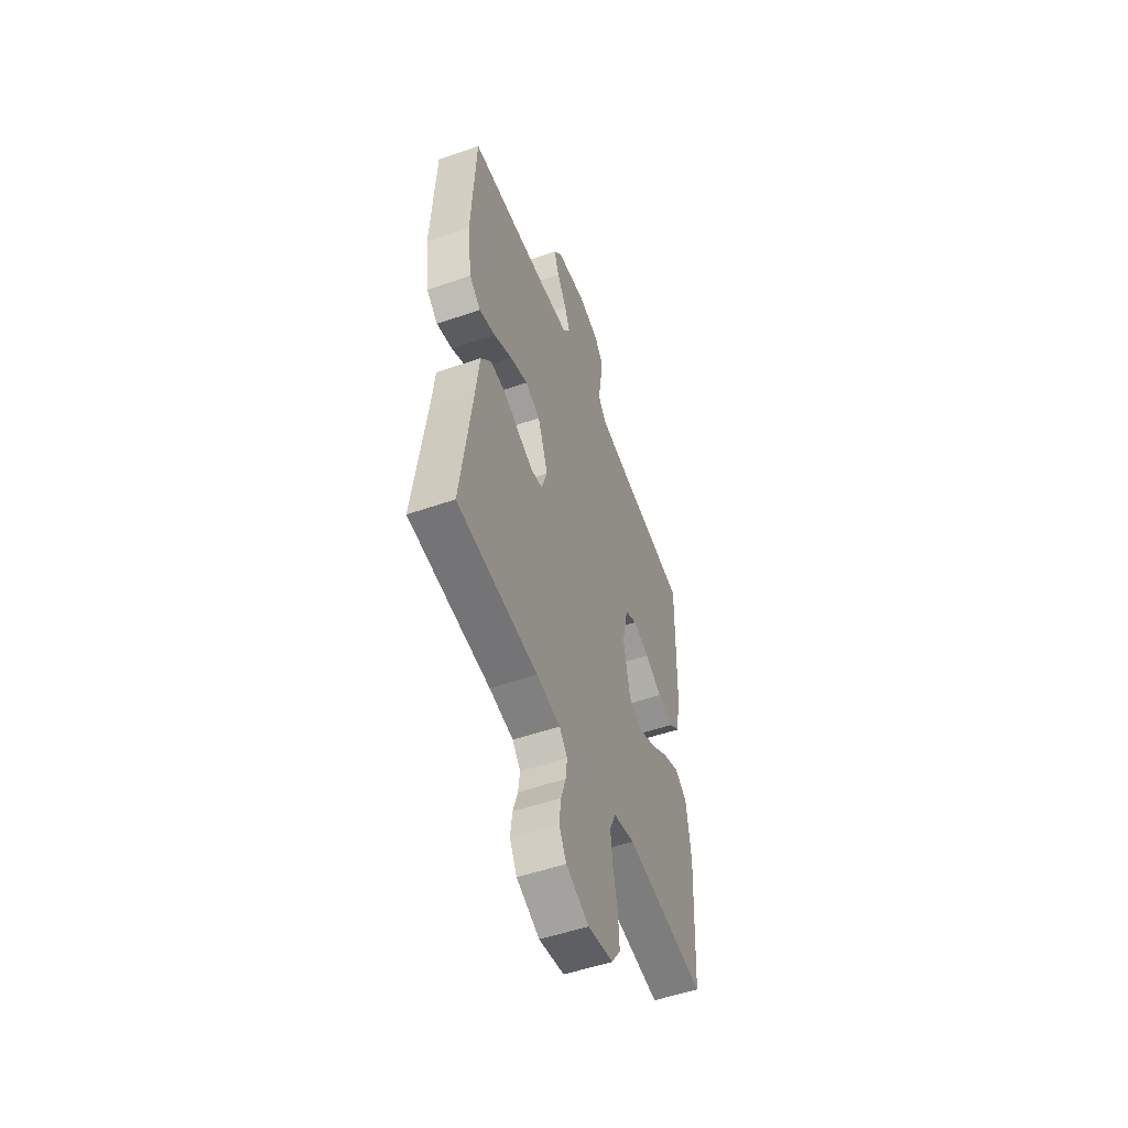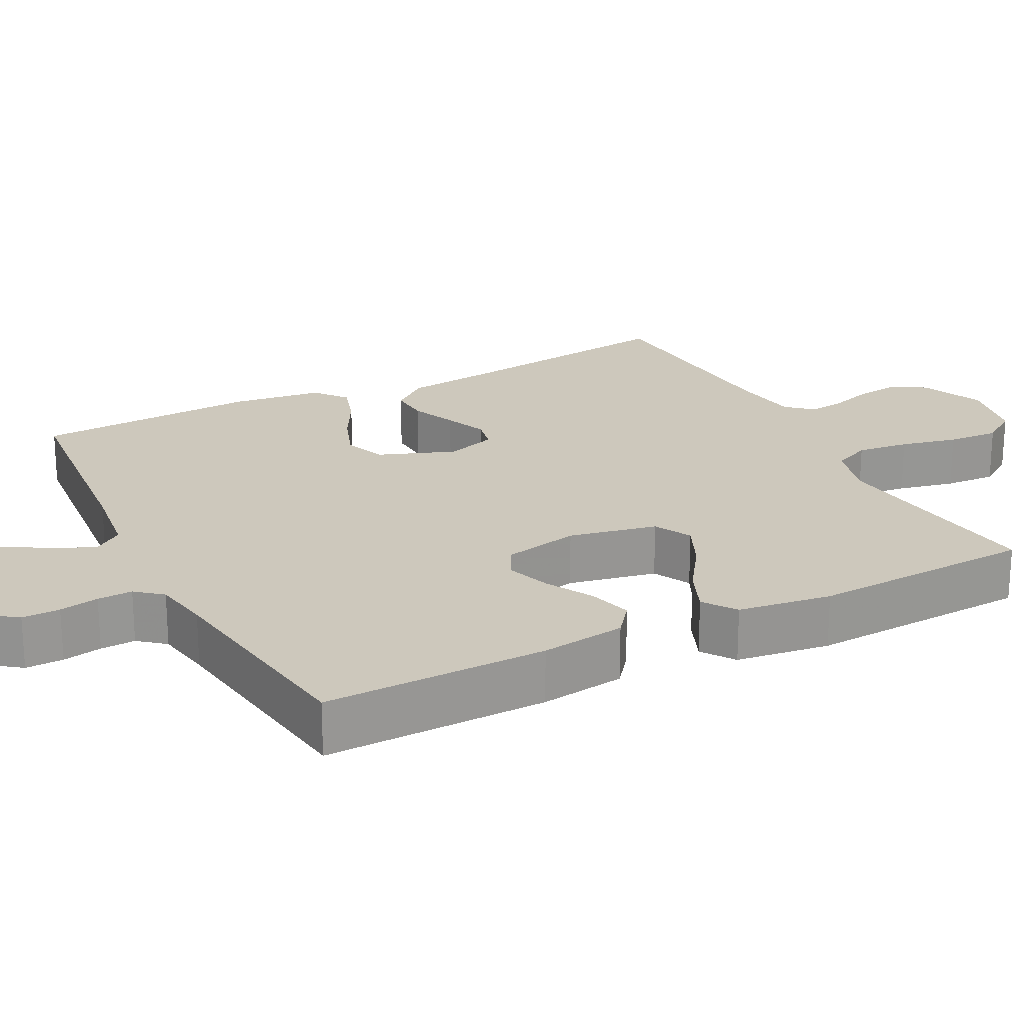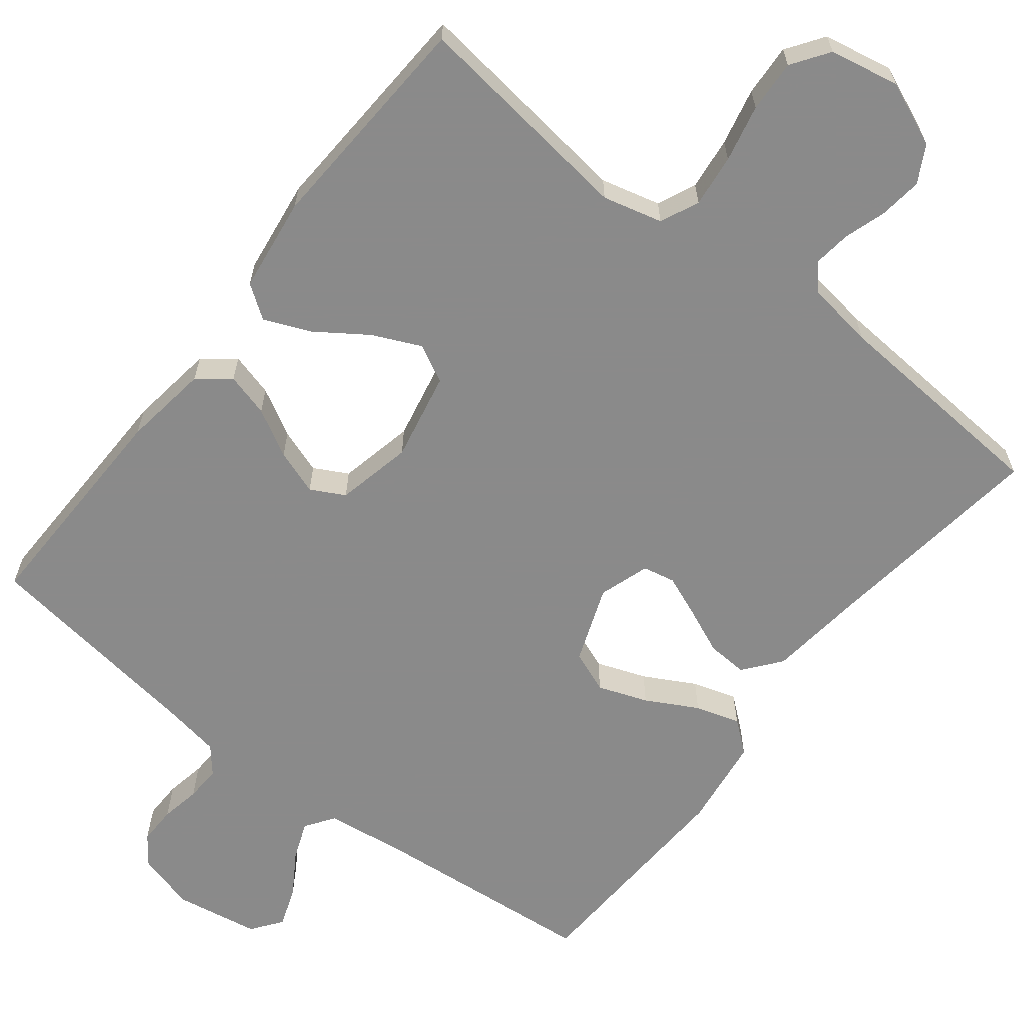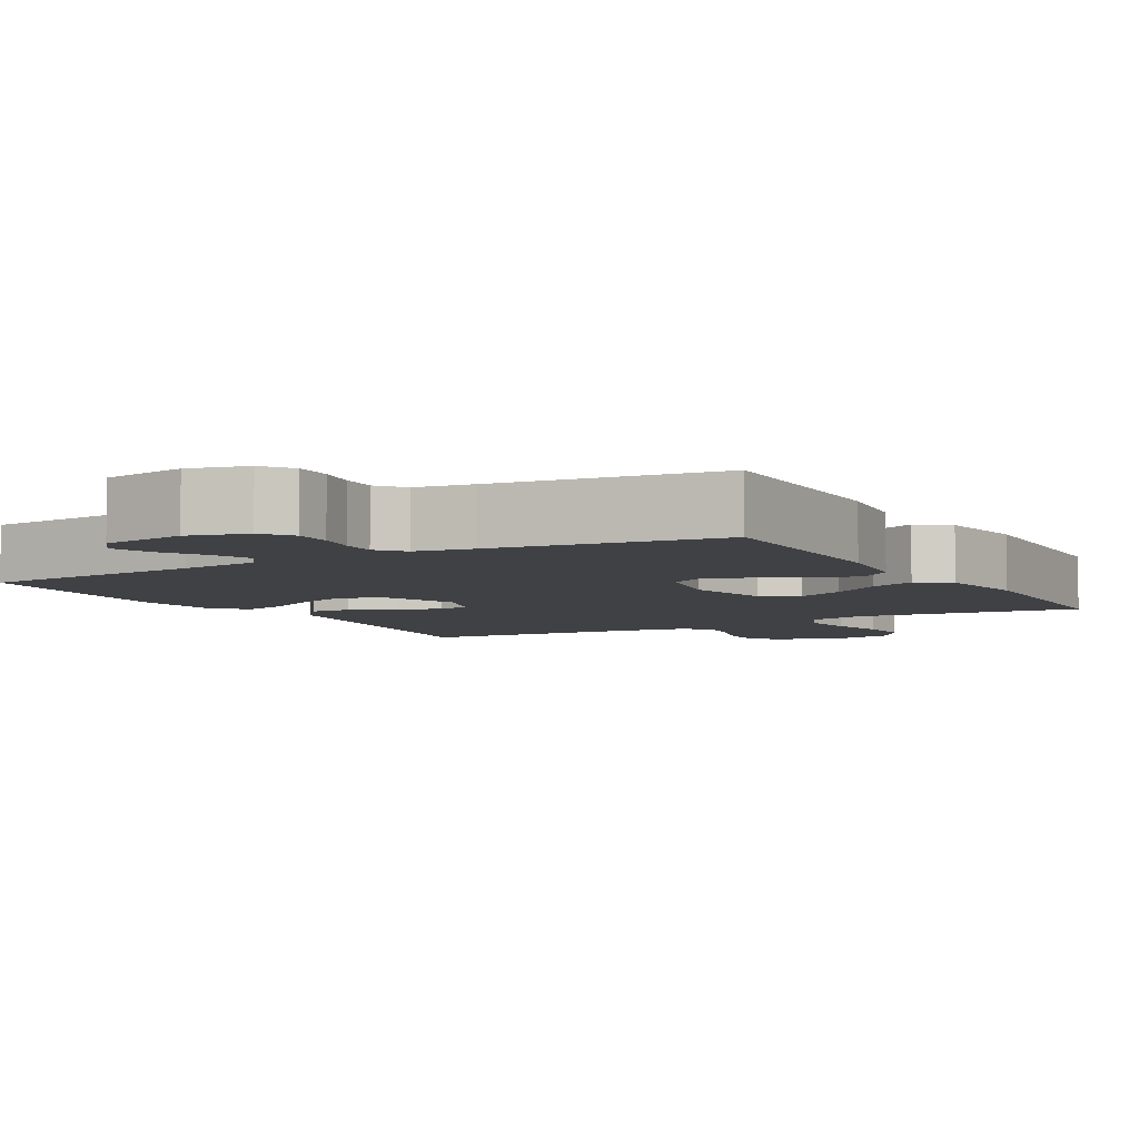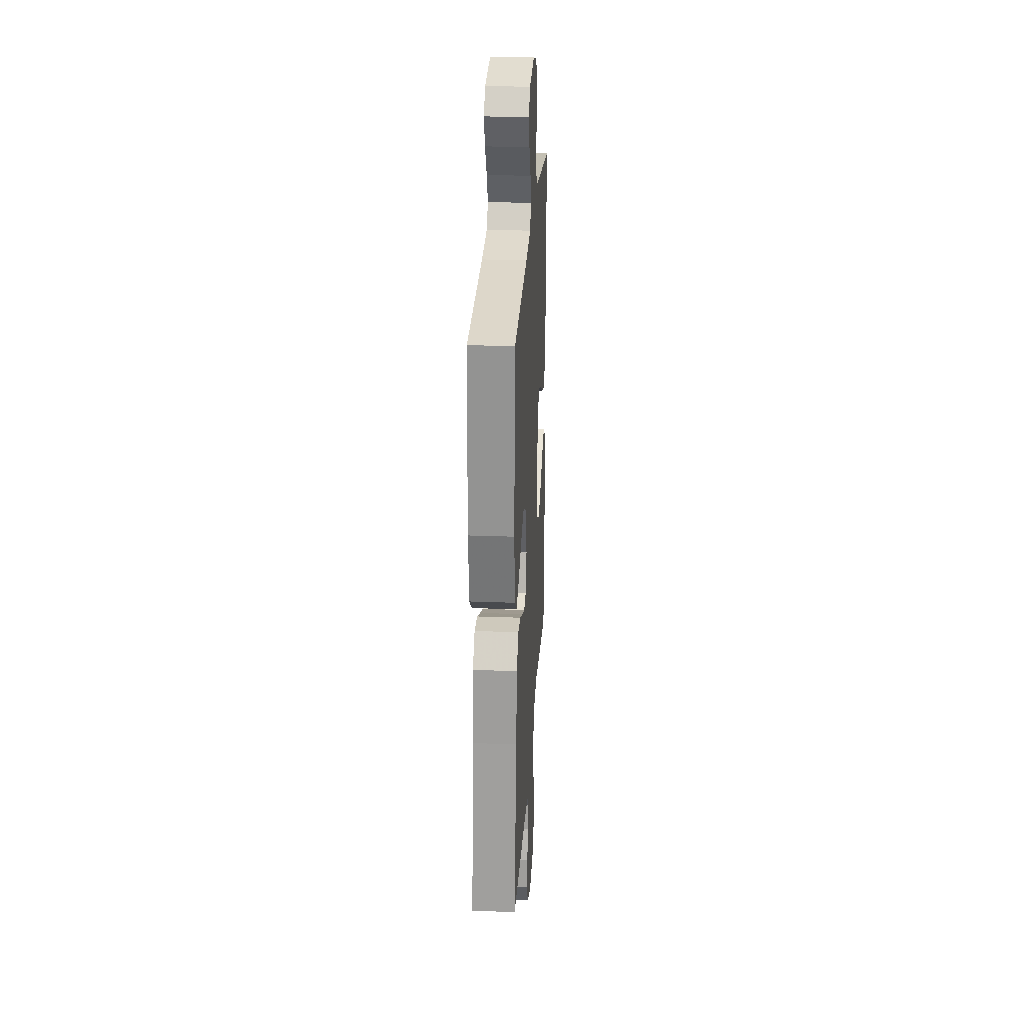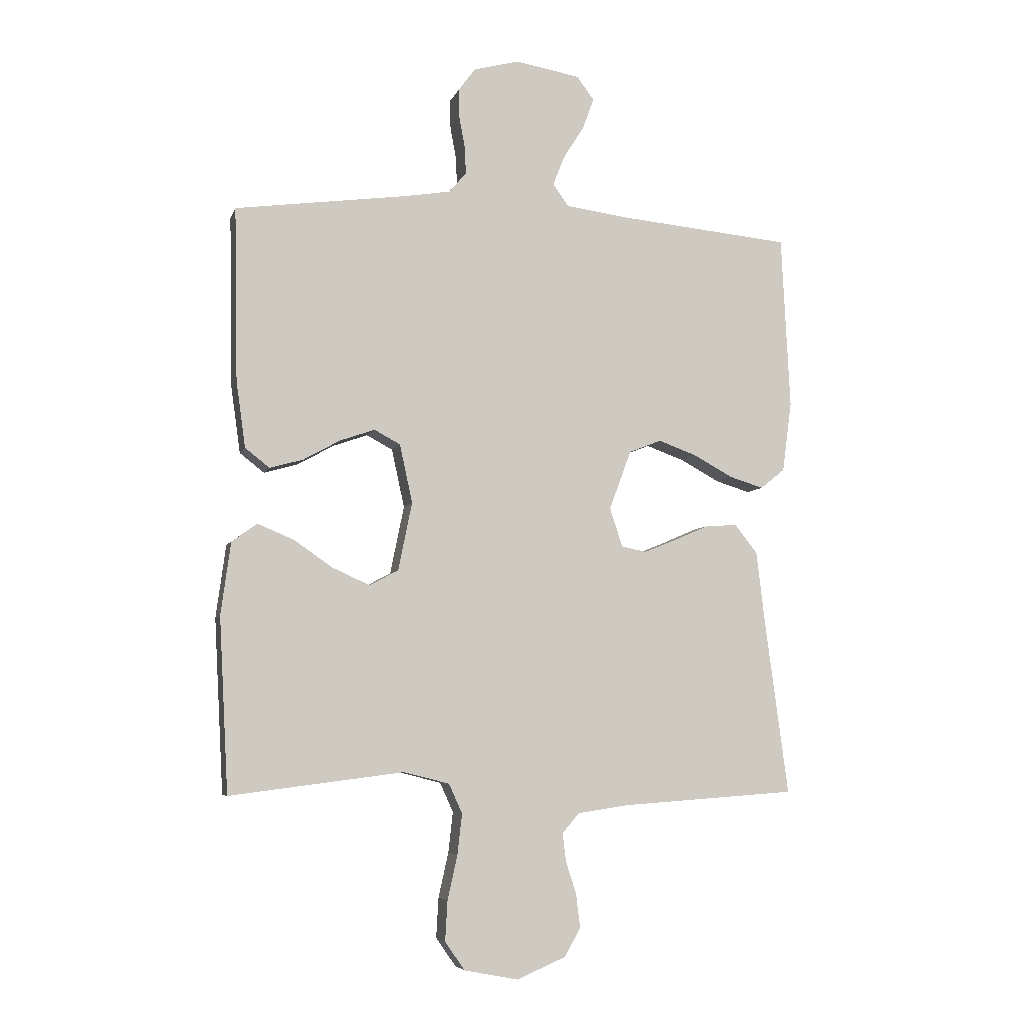
<metadata>
{"format":"obj","ext":"obj","renderer":"f3d","projection":"perspective","resolution":1024,"background":"white","views":[{"elev":-52.7,"azim":-69.6,"up":"+Z"},{"elev":22.2,"azim":62.8,"up":"+Y"},{"elev":-63.6,"azim":142.0,"up":"+Y"},{"elev":-5.7,"azim":29.8,"up":"+Y"},{"elev":25.7,"azim":-86.5,"up":"+Z"},{"elev":-6.0,"azim":165.4,"up":"+Z"}]}
</metadata>
<code>
v -0.5 0.07 -0.5
v -0.46 0.07 -0.2
v -0.445 0.07 -0.073
v -0.406 0.07 -0.024
v -0.352 0.07 -0.027
v -0.292 0.07 -0.053
v -0.235 0.07 -0.076
v -0.192 0.07 -0.067
v -0.17 0.07 0
v -0.208 0.07 0.102
v -0.264 0.07 0.124
v -0.33 0.07 0.1
v -0.398 0.07 0.063
v -0.457 0.07 0.045
v -0.499 0.07 0.079
v -0.515 0.07 0.2
v -0.5 0.07 0.5
v -0.2 0.07 0.528
v -0.094 0.07 0.542
v -0.067 0.07 0.58
v -0.087 0.07 0.631
v -0.123 0.07 0.688
v -0.142 0.07 0.741
v -0.112 0.07 0.781
v 0 0.07 0.8
v 0.078 0.07 0.779
v 0.107 0.07 0.74
v 0.106 0.07 0.689
v 0.096 0.07 0.636
v 0.094 0.07 0.589
v 0.123 0.07 0.554
v 0.2 0.07 0.541
v 0.5 0.07 0.5
v 0.494 0.07 0.2
v 0.478 0.07 0.086
v 0.436 0.07 0.053
v 0.378 0.07 0.069
v 0.315 0.07 0.104
v 0.255 0.07 0.125
v 0.21 0.07 0.101
v 0.188 0.07 0
v 0.212 0.07 -0.118
v 0.262 0.07 -0.144
v 0.326 0.07 -0.115
v 0.393 0.07 -0.069
v 0.455 0.07 -0.043
v 0.499 0.07 -0.074
v 0.516 0.07 -0.2
v 0.5 0.07 -0.5
v 0.2 0.07 -0.462
v 0.121 0.07 -0.482
v 0.098 0.07 -0.533
v 0.106 0.07 -0.603
v 0.123 0.07 -0.679
v 0.127 0.07 -0.748
v 0.093 0.07 -0.797
v 0 0.07 -0.815
v -0.085 0.07 -0.779
v -0.112 0.07 -0.73
v -0.105 0.07 -0.673
v -0.087 0.07 -0.617
v -0.081 0.07 -0.568
v -0.111 0.07 -0.534
v -0.2 0.07 -0.521
v -0.5 0 -0.5
v -0.46 0 -0.2
v -0.445 0 -0.073
v -0.406 0 -0.024
v -0.352 0 -0.027
v -0.292 0 -0.053
v -0.235 0 -0.076
v -0.192 0 -0.067
v -0.17 0 0
v -0.208 0 0.102
v -0.264 0 0.124
v -0.33 0 0.1
v -0.398 0 0.063
v -0.457 0 0.045
v -0.499 0 0.079
v -0.515 0 0.2
v -0.5 0 0.5
v -0.2 0 0.528
v -0.094 0 0.542
v -0.067 0 0.58
v -0.087 0 0.631
v -0.123 0 0.688
v -0.142 0 0.741
v -0.112 0 0.781
v 0 0 0.8
v 0.078 0 0.779
v 0.107 0 0.74
v 0.106 0 0.689
v 0.096 0 0.636
v 0.094 0 0.589
v 0.123 0 0.554
v 0.2 0 0.541
v 0.5 0 0.5
v 0.494 0 0.2
v 0.478 0 0.086
v 0.436 0 0.053
v 0.378 0 0.069
v 0.315 0 0.104
v 0.255 0 0.125
v 0.21 0 0.101
v 0.188 0 0
v 0.212 0 -0.118
v 0.262 0 -0.144
v 0.326 0 -0.115
v 0.393 0 -0.069
v 0.455 0 -0.043
v 0.499 0 -0.074
v 0.516 0 -0.2
v 0.5 0 -0.5
v 0.2 0 -0.462
v 0.121 0 -0.482
v 0.098 0 -0.533
v 0.106 0 -0.603
v 0.123 0 -0.679
v 0.127 0 -0.748
v 0.093 0 -0.797
v 0 0 -0.815
v -0.085 0 -0.779
v -0.112 0 -0.73
v -0.105 0 -0.673
v -0.087 0 -0.617
v -0.081 0 -0.568
v -0.111 0 -0.534
v -0.2 0 -0.521
f 58 59 60 61
f 58 61 62
f 57 58 62
f 56 57 62
f 53 54 55 56
f 52 53 56 62
f 51 52 62 63
f 47 48 49 50
f 44 45 46 47
f 43 44 47 50
f 42 43 50 51
f 35 36 37 38
f 35 38 39
f 32 33 34 35
f 31 32 35 39
f 30 31 39 40
f 26 27 28 29
f 26 29 30
f 25 26 30
f 21 22 23 24
f 20 21 24 25
f 15 16 17 18
f 15 18 19
f 12 13 14 15
f 11 12 15 19
f 10 11 19 20
f 3 4 5 6
f 2 3 6 7
f 64 1 2 7
f 63 64 7 8
f 41 42 51 63
f 41 63 8 9
f 25 30 40 41
f 20 25 41
f 9 10 20 41
f 125 124 123 122
f 126 125 122
f 126 122 121
f 126 121 120
f 120 119 118 117
f 126 120 117 116
f 127 126 116 115
f 114 113 112 111
f 111 110 109 108
f 114 111 108 107
f 115 114 107 106
f 102 101 100 99
f 103 102 99
f 99 98 97 96
f 103 99 96 95
f 104 103 95 94
f 93 92 91 90
f 94 93 90
f 94 90 89
f 88 87 86 85
f 89 88 85 84
f 82 81 80 79
f 83 82 79
f 79 78 77 76
f 83 79 76 75
f 84 83 75 74
f 70 69 68 67
f 71 70 67 66
f 71 66 65 128
f 72 71 128 127
f 127 115 106 105
f 73 72 127 105
f 105 104 94 89
f 105 89 84
f 105 84 74 73
f 1 65 66 2
f 2 66 67 3
f 3 67 68 4
f 4 68 69 5
f 5 69 70 6
f 6 70 71 7
f 7 71 72 8
f 8 72 73 9
f 9 73 74 10
f 10 74 75 11
f 11 75 76 12
f 12 76 77 13
f 13 77 78 14
f 14 78 79 15
f 15 79 80 16
f 16 80 81 17
f 17 81 82 18
f 18 82 83 19
f 19 83 84 20
f 20 84 85 21
f 21 85 86 22
f 22 86 87 23
f 23 87 88 24
f 24 88 89 25
f 25 89 90 26
f 26 90 91 27
f 27 91 92 28
f 28 92 93 29
f 29 93 94 30
f 30 94 95 31
f 31 95 96 32
f 32 96 97 33
f 33 97 98 34
f 34 98 99 35
f 35 99 100 36
f 36 100 101 37
f 37 101 102 38
f 38 102 103 39
f 39 103 104 40
f 40 104 105 41
f 41 105 106 42
f 42 106 107 43
f 43 107 108 44
f 44 108 109 45
f 45 109 110 46
f 46 110 111 47
f 47 111 112 48
f 48 112 113 49
f 49 113 114 50
f 50 114 115 51
f 51 115 116 52
f 52 116 117 53
f 53 117 118 54
f 54 118 119 55
f 55 119 120 56
f 56 120 121 57
f 57 121 122 58
f 58 122 123 59
f 59 123 124 60
f 60 124 125 61
f 61 125 126 62
f 62 126 127 63
f 63 127 128 64
f 64 128 65 1

</code>
